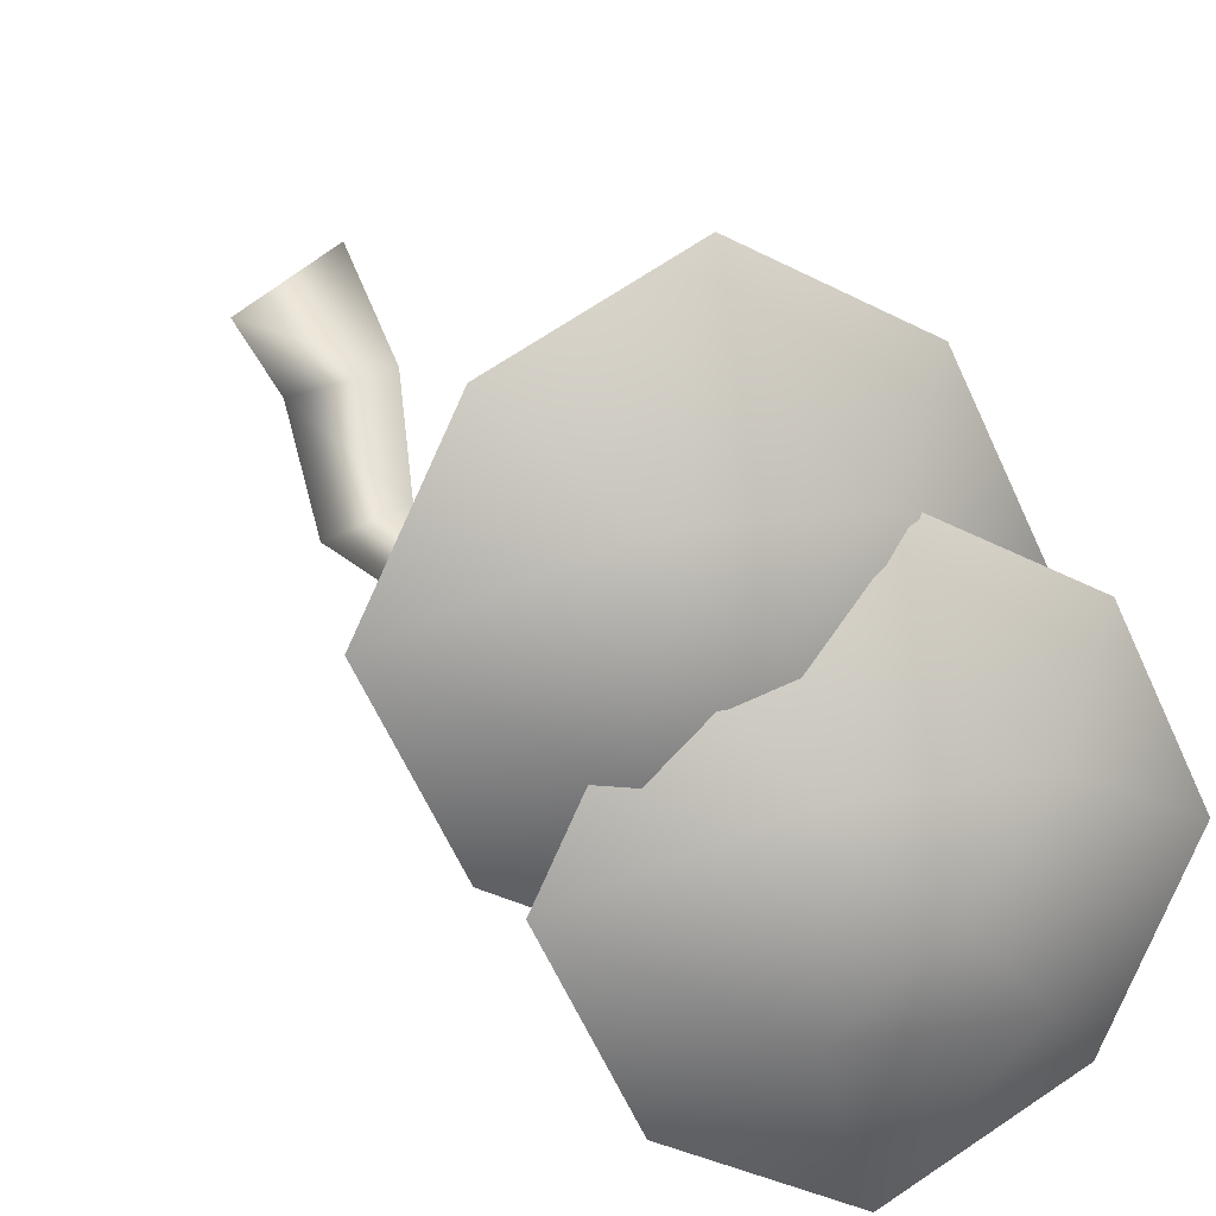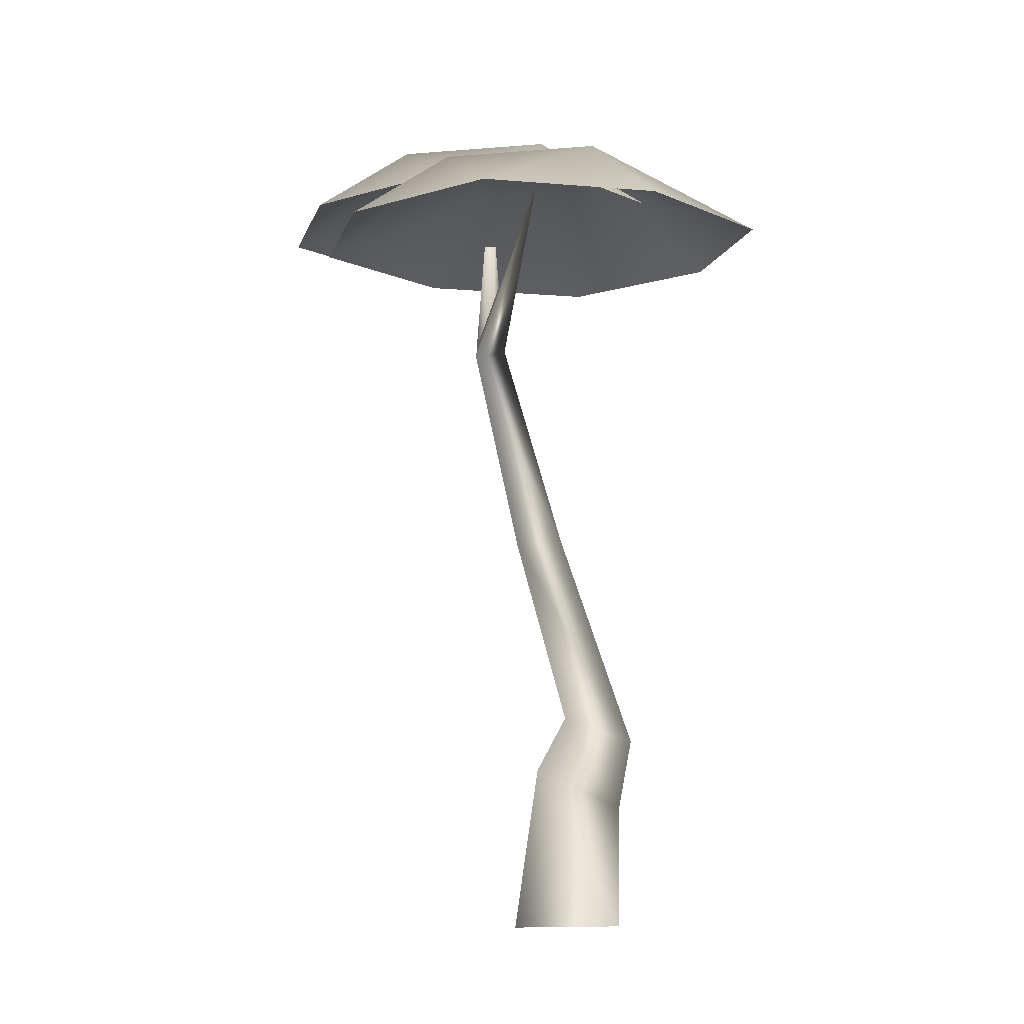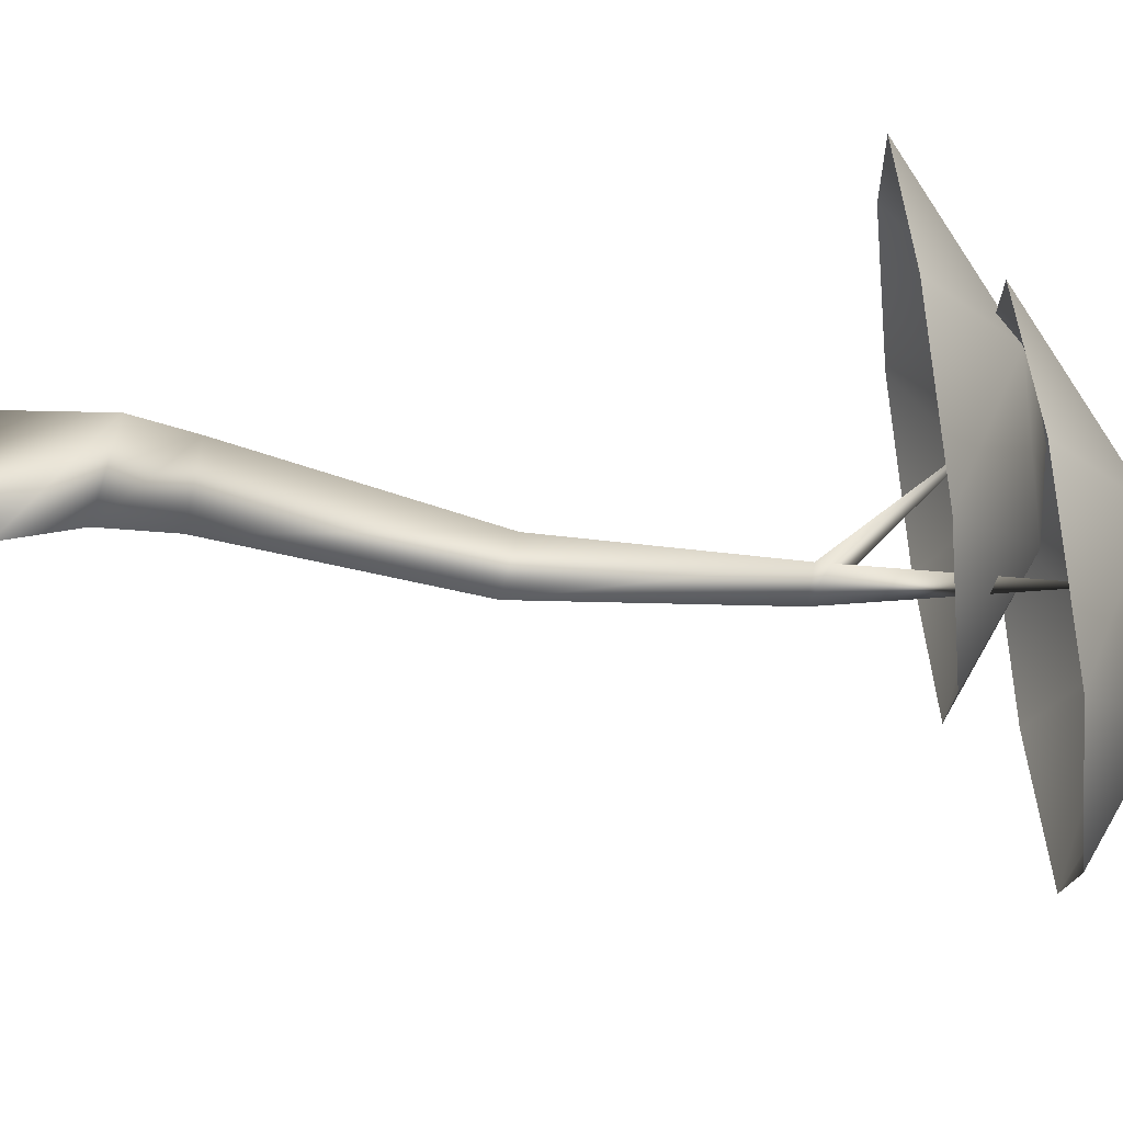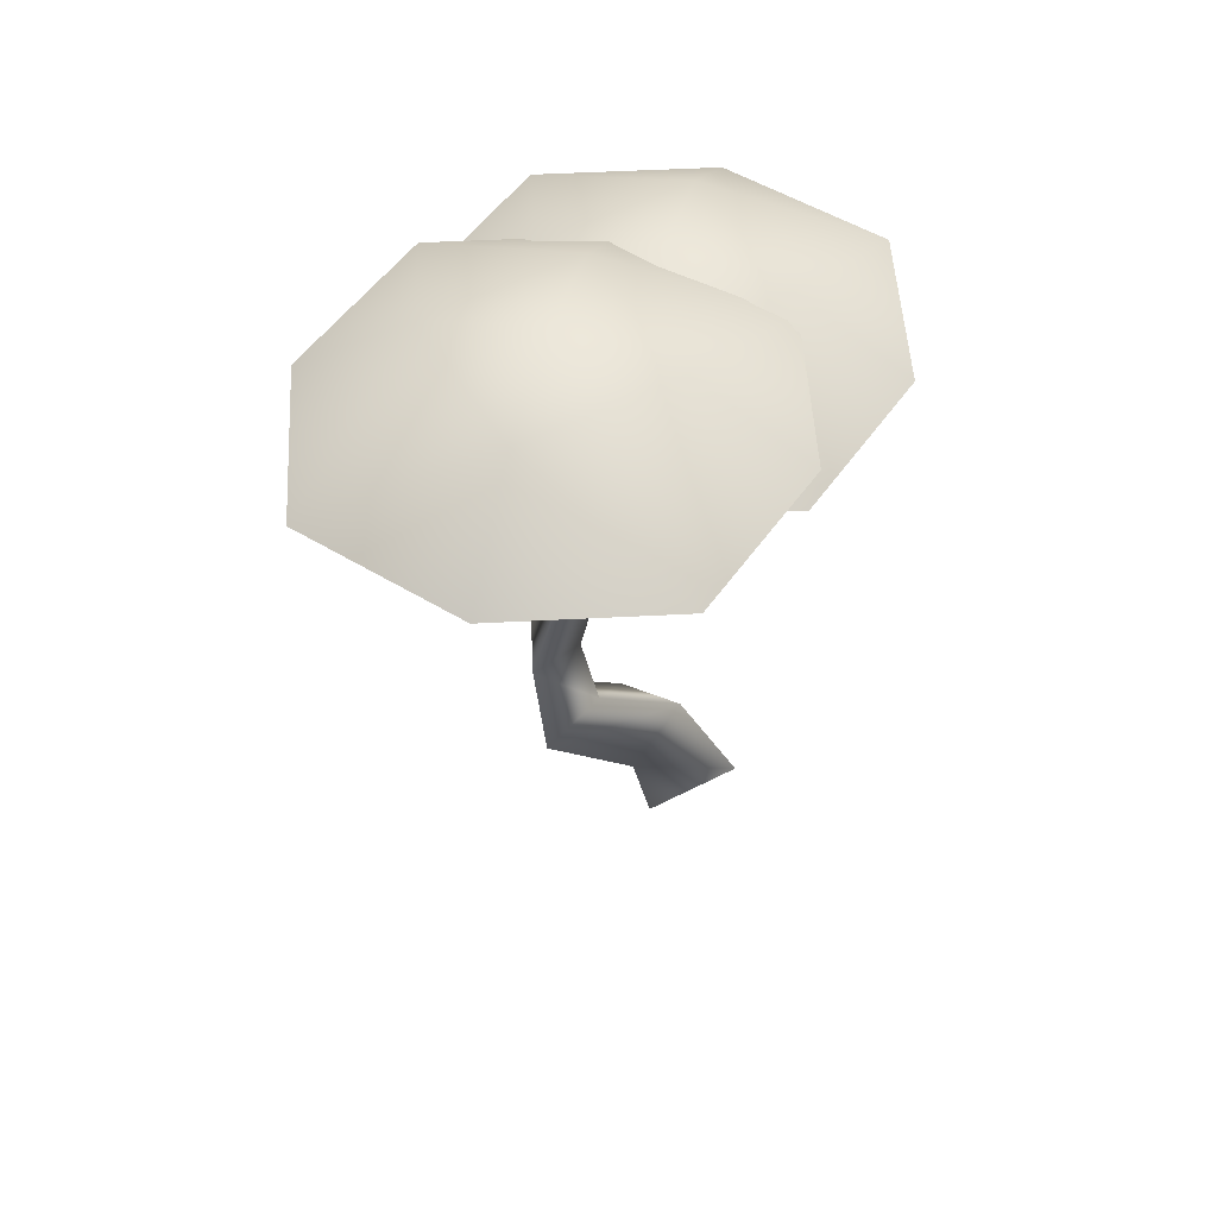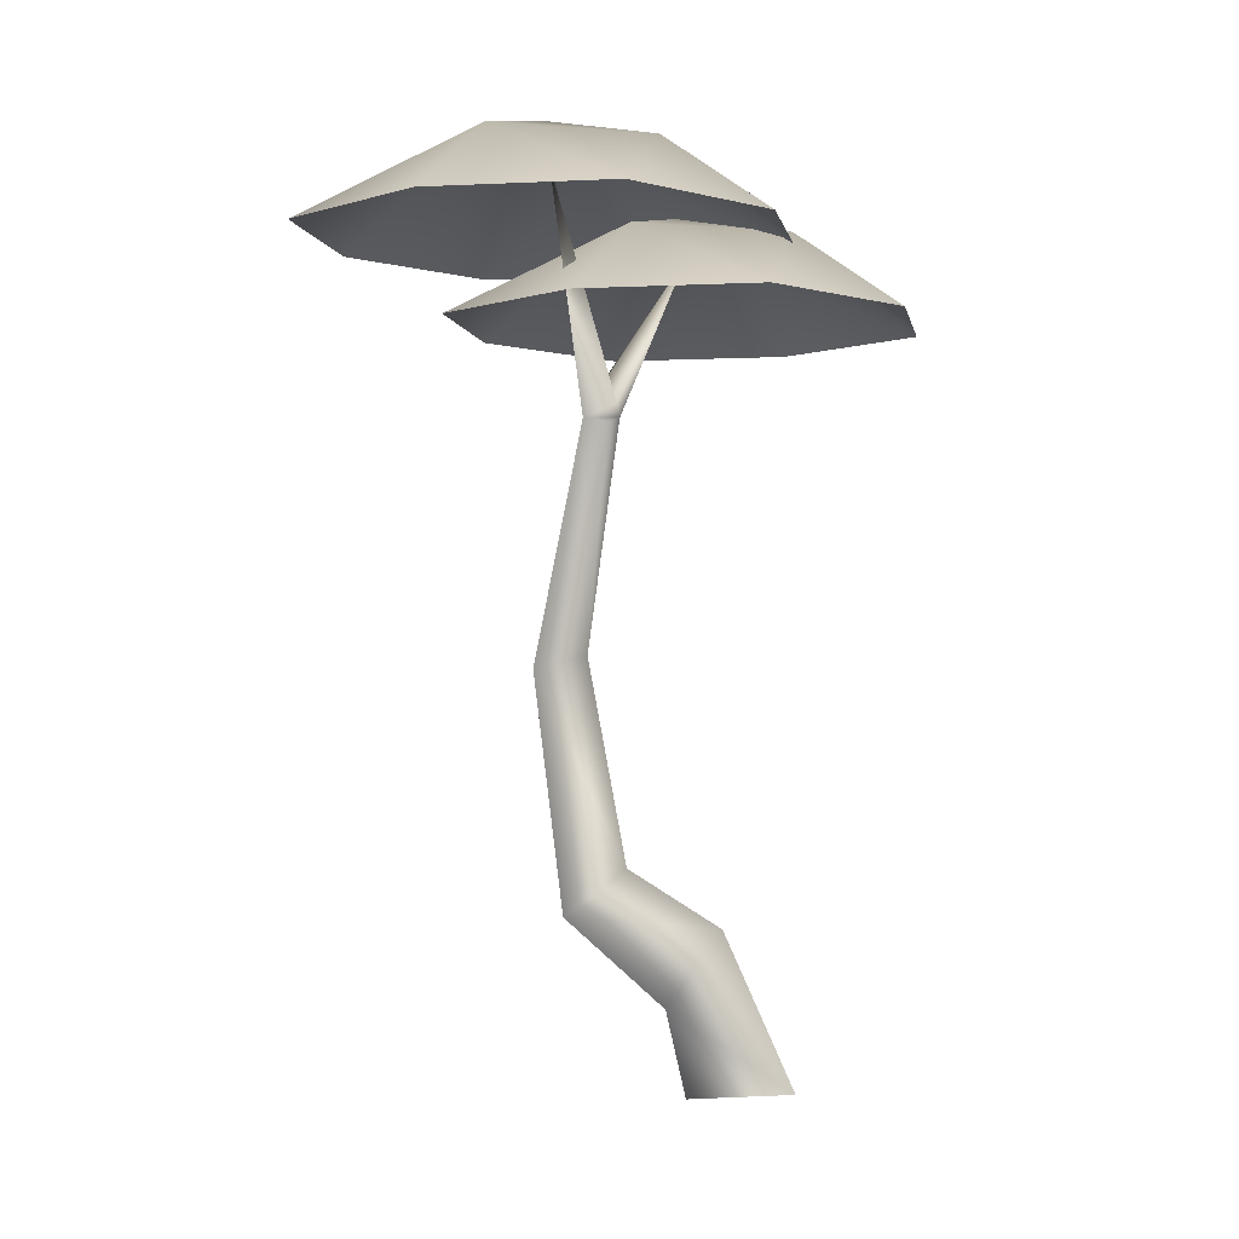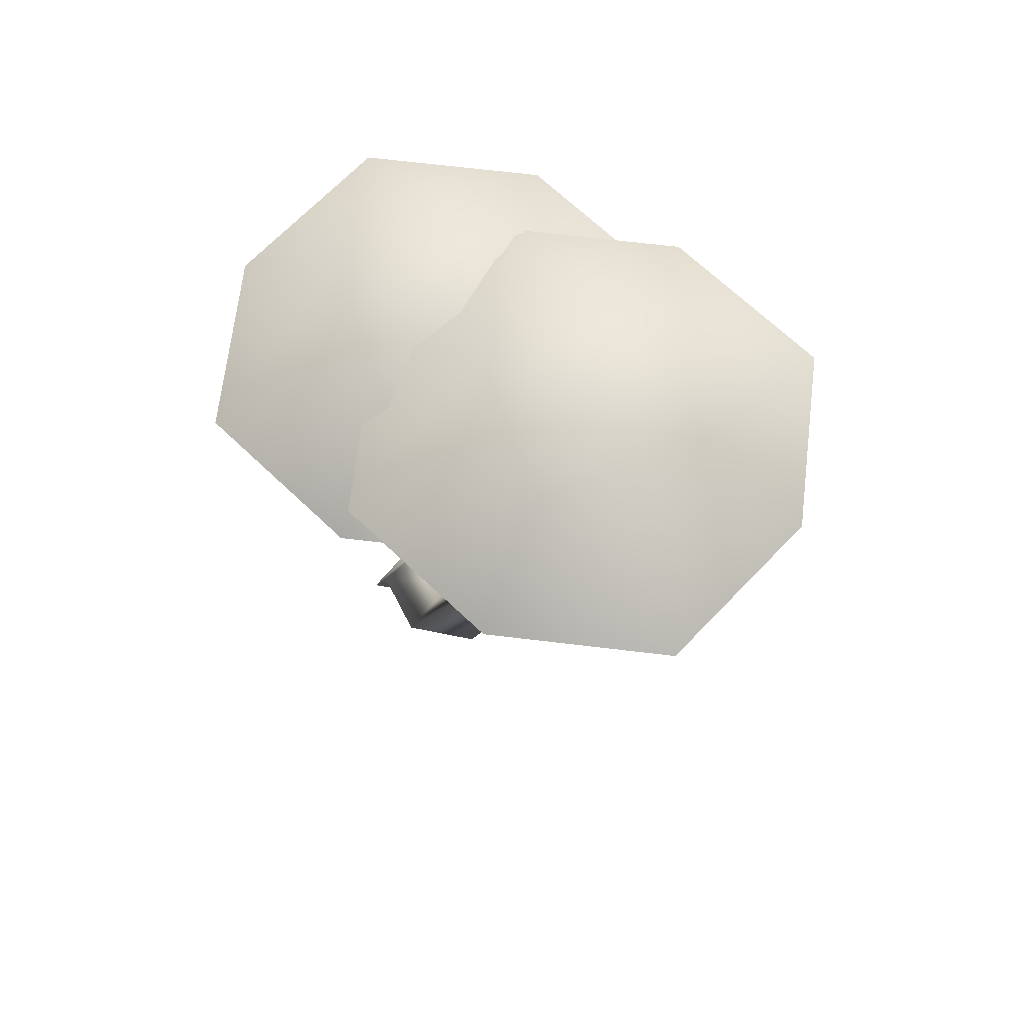
<metadata>
{"format":"obj","ext":"obj","renderer":"f3d","projection":"perspective","resolution":1024,"background":"white","views":[{"elev":16.4,"azim":158.0,"up":"+Z"},{"elev":-8.8,"azim":13.2,"up":"+Y"},{"elev":-74.4,"azim":96.9,"up":"+Z"},{"elev":50.9,"azim":-119.8,"up":"+Y"},{"elev":-2.9,"azim":-106.6,"up":"+Y"},{"elev":67.8,"azim":160.3,"up":"+Y"}]}
</metadata>
<code>
v 0.2 0 0 1
v -0.1 0 -0.1732 1
v 0.1774 0.3732 -0.1304 1
v -0.07708 0.2637 -0.2293 1
v -0.1 0 0.1732 1
v -0.07708 0.4967 -0.04974 1
v 0.1645 0.6054 -0.4341 1
v -0.04498 0.5406 -0.5364 1
v -0.04498 0.6816 -0.3398 1
v -0.1152 1.331 -0.6131 1
v -0.2532 1.268 -0.6839 1
v -0.2532 1.307 -0.521 1
v -0.2992 2.013 -0.5139 1
v -0.3888 1.981 -0.5739 1
v -0.392 1.985 -0.4649 1
v -0.3885 1.972 -0.4999 1
v -0.3936 2.702 -0.6745 1
v -0.3044 2.051 -0.5227 1
v -0.3924 2.025 -0.4736 1
v -0.3486 2.077 -0.5095 1
v -0.1072 2.509 -0.1729 1
v -0.8937 2.502 -0.1745 1
v -1.144 2.502 -0.6745 1
v -0.8937 2.502 -1.175 1
v -0.3937 2.502 -1.425 1
v 0.1063 2.502 -1.175 1
v 0.3563 2.502 -0.6745 1
v 0.1063 2.502 -0.1745 1
v -0.3937 2.502 0.07547 1
v -0.6437 2.752 -0.4245 1
v -0.6437 2.752 -0.9245 1
v -0.1437 2.752 -0.9245 1
v -0.1437 2.752 -0.4245 1
v -0.3937 2.827 -0.6745 1
v -0.6072 2.309 0.3271 1
v -0.8572 2.309 -0.1729 1
v -0.6072 2.309 -0.6729 1
v -0.1072 2.309 -0.9229 1
v 0.3928 2.309 -0.6729 1
v 0.6428 2.309 -0.1729 1
v 0.3928 2.309 0.3271 1
v -0.1072 2.309 0.5771 1
v -0.3572 2.559 0.07711 1
v -0.3572 2.559 -0.4229 1
v 0.1428 2.559 -0.4229 1
v 0.1428 2.559 0.07711 1
v -0.1072 2.634 -0.1729 1
f 2 3 1
f 2 4 3
f 5 4 2
f 5 6 4
f 1 6 5
f 1 3 6
f 4 7 3
f 4 8 7
f 6 8 4
f 6 9 8
f 3 9 6
f 3 7 9
f 8 10 7
f 8 11 10
f 9 11 8
f 9 12 11
f 7 12 9
f 7 10 12
f 11 13 10
f 14 13 11
f 11 12 14
f 15 16 12
f 16 14 12
f 10 15 12
f 10 13 15
f 14 18 13
f 14 17 18
f 15 19 14
f 19 17 14
f 20 17 19
f 20 18 17
f 18 20 21
f 13 18 21
f 15 21 19
f 20 19 21
f 13 21 15
f 15 14 16
f 22 30 23
f 23 30 31
f 23 31 24
f 24 31 25
f 25 31 32
f 25 32 26
f 26 32 27
f 27 32 33
f 27 33 28
f 28 33 29
f 29 33 30
f 29 30 22
f 34 31 30
f 34 32 31
f 34 33 32
f 34 30 33
f 35 43 36
f 36 43 44
f 36 44 37
f 37 44 38
f 38 44 45
f 38 45 39
f 39 45 40
f 40 45 46
f 40 46 41
f 41 46 42
f 42 46 43
f 42 43 35
f 47 44 43
f 47 45 44
f 47 46 45
f 47 43 46

</code>
